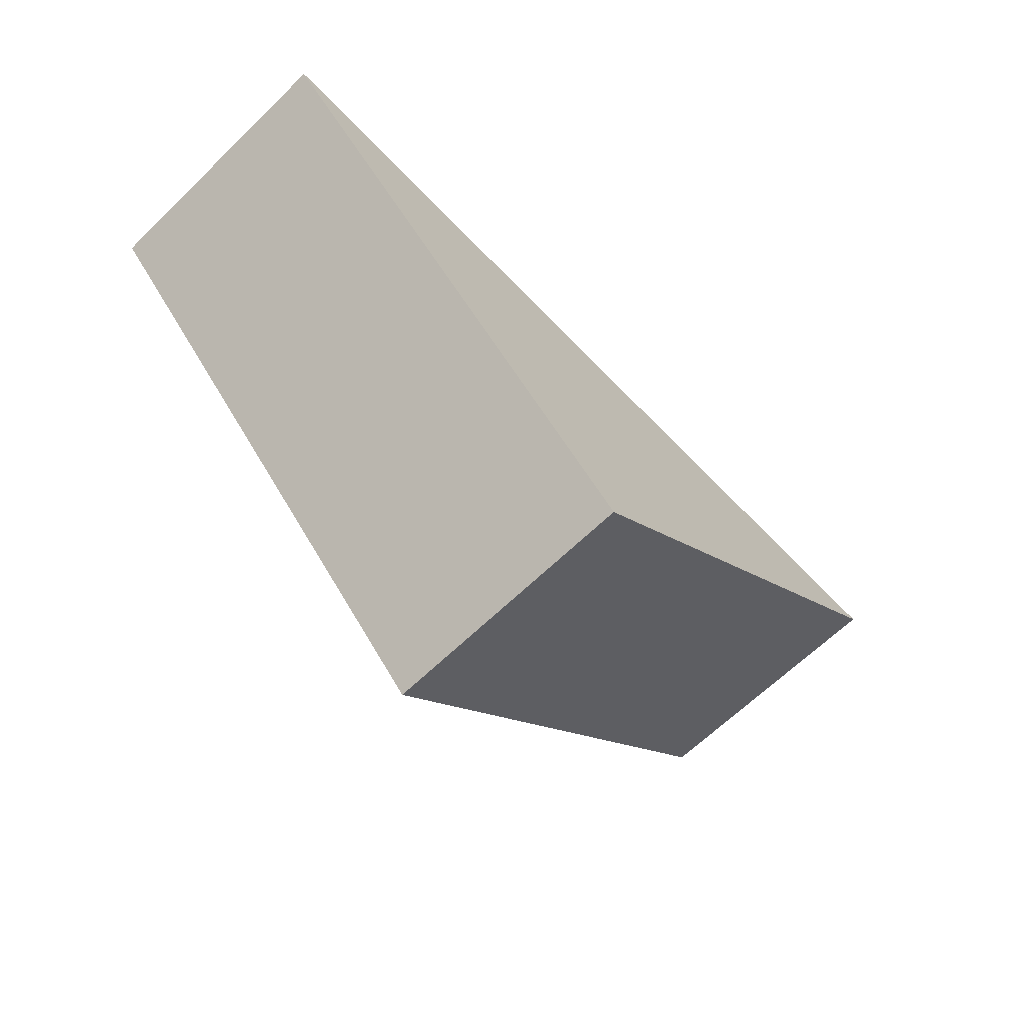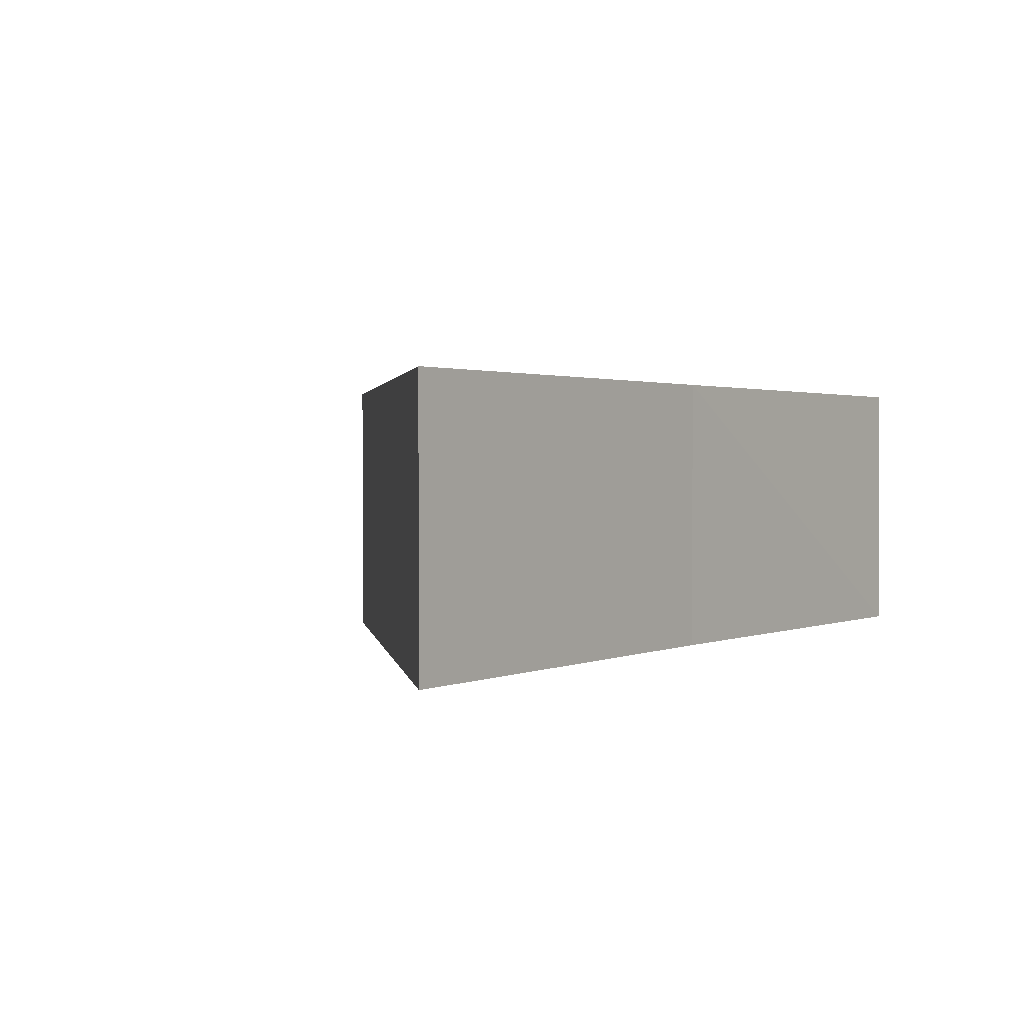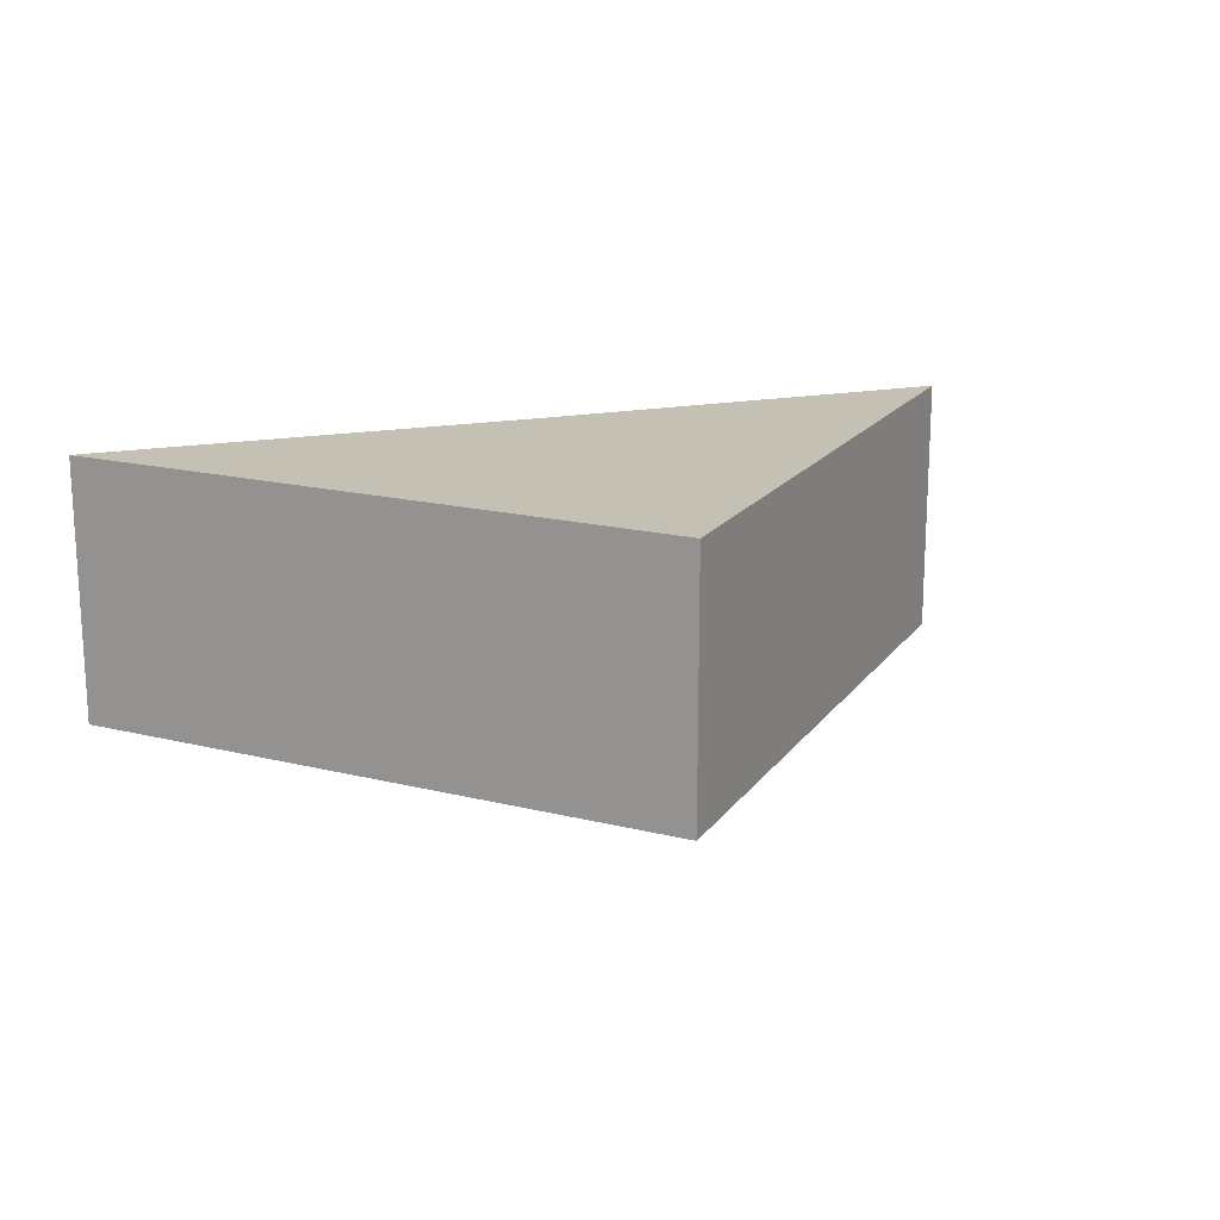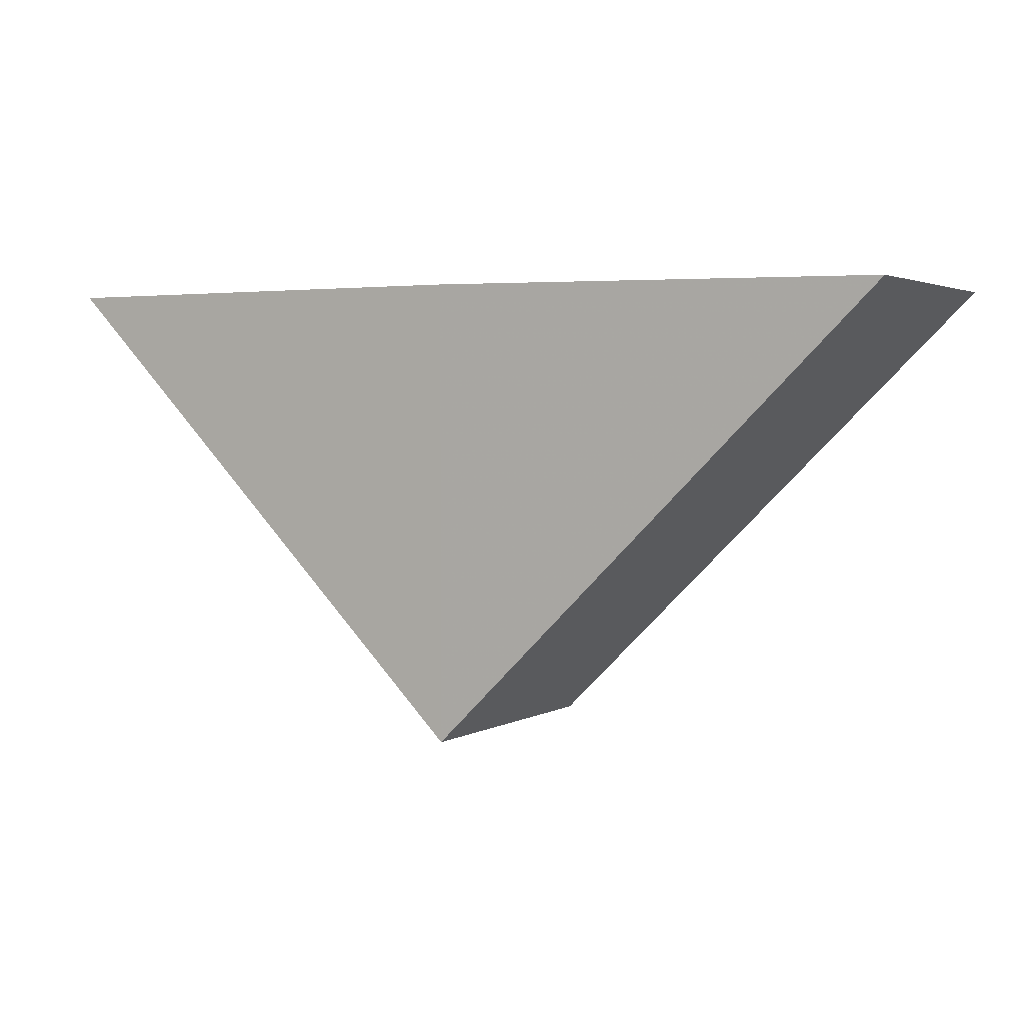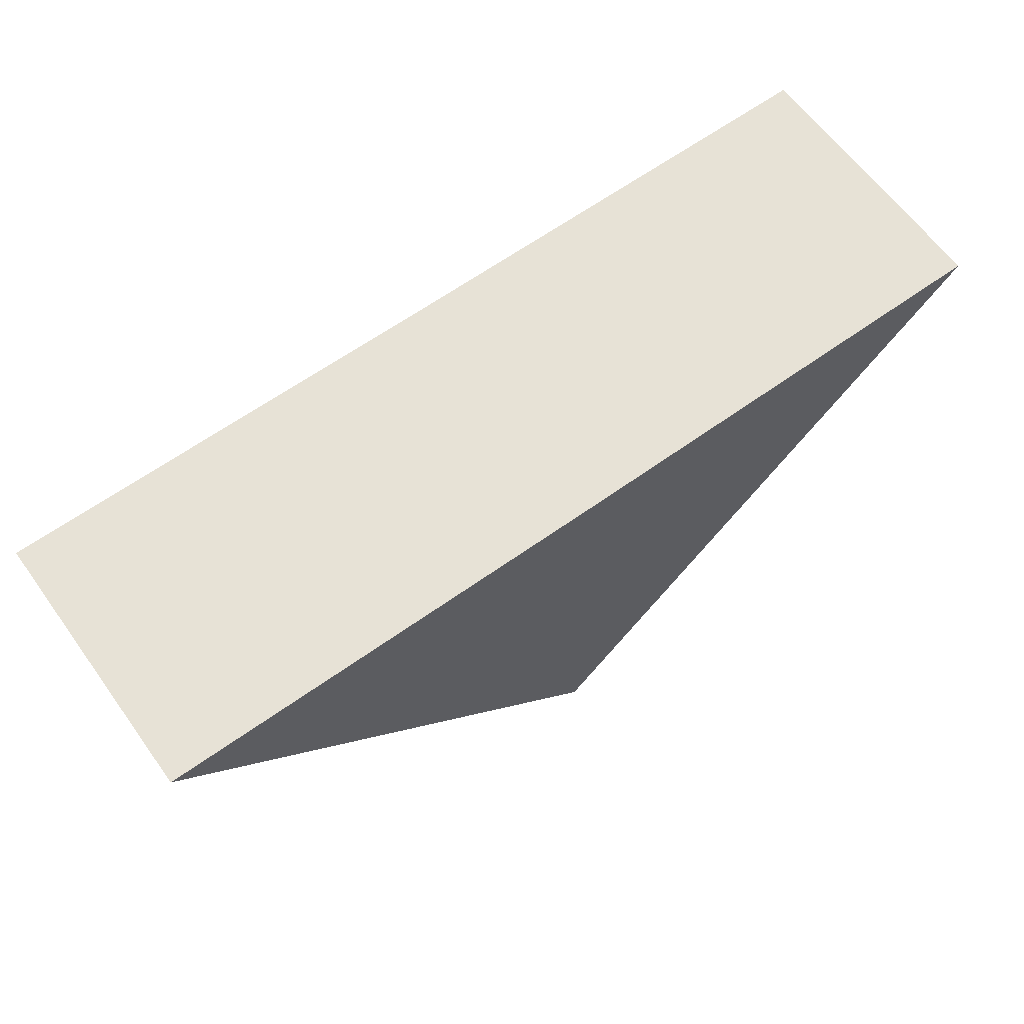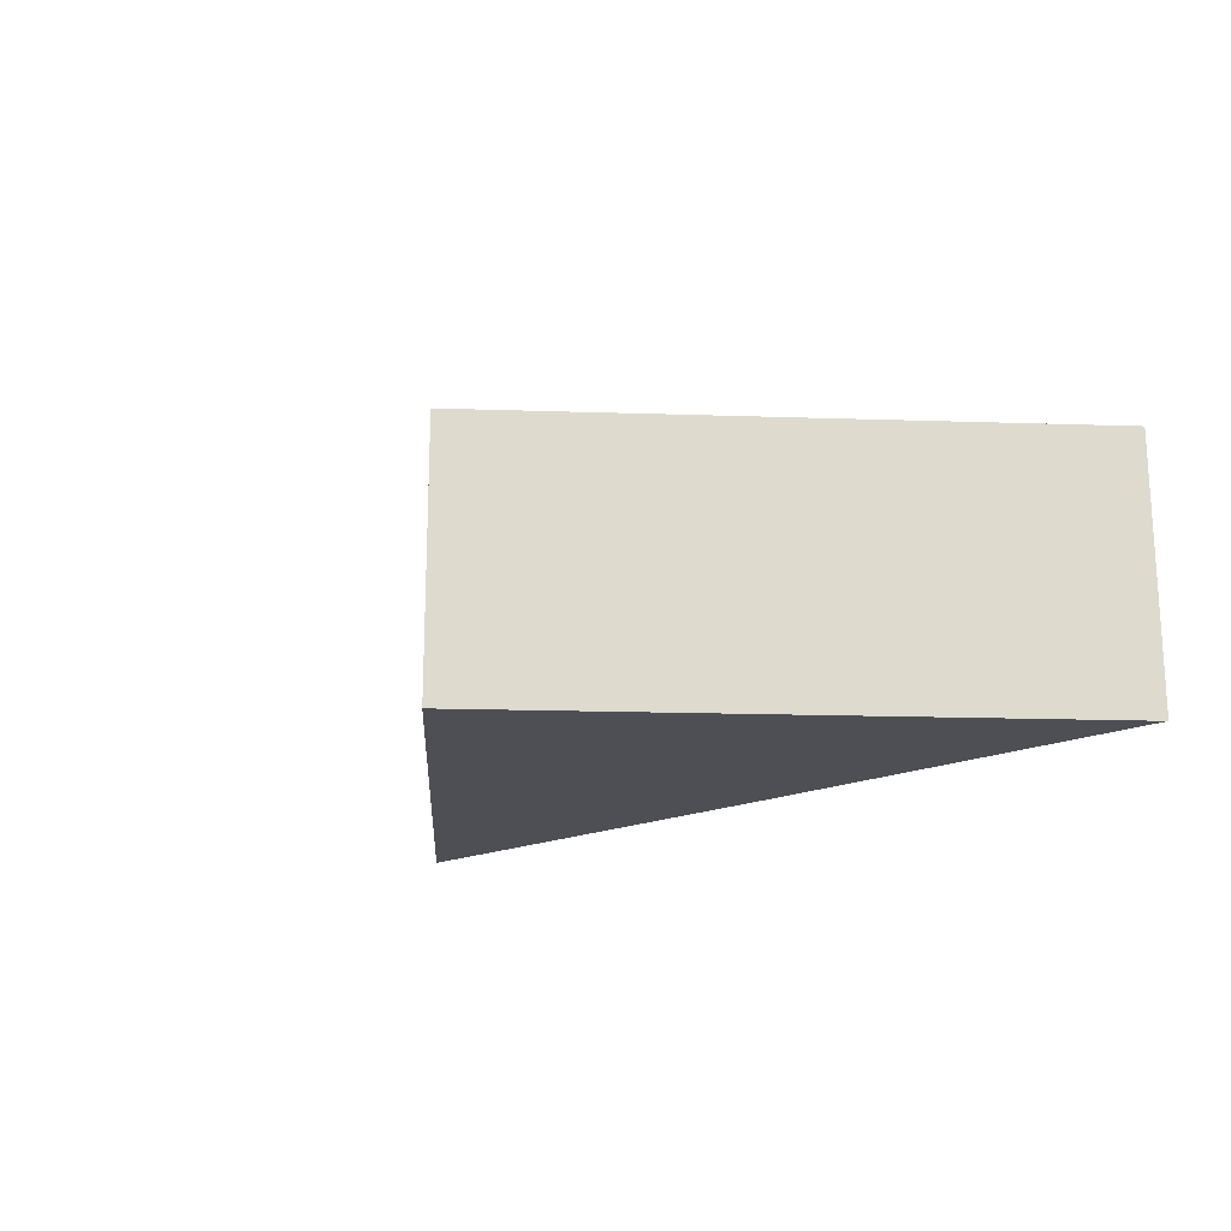
<metadata>
{"format":"obj","ext":"obj","renderer":"f3d","projection":"perspective","resolution":1024,"background":"white","views":[{"elev":-67.9,"azim":-45.7,"up":"+Y"},{"elev":1.6,"azim":125.8,"up":"+Z"},{"elev":18.2,"azim":-19.8,"up":"+Z"},{"elev":3.6,"azim":29.7,"up":"+Y"},{"elev":62.8,"azim":144.0,"up":"+Y"},{"elev":-18.1,"azim":41.0,"up":"+Z"}]}
</metadata>
<code>
o 6717
v 2165 1870 16.41
v 2165 1870 16.41
v 2165 1870 16.41
v 2165 1870 16.41
v 2165 1870 16.41
v 2165 1870 16.41
v 2165 1870 16.41
v 2165 1870 16.41
v 2165 1870 16.41
v 2165 1870 16.41
v 2165 1870 16.41
v 2165 1870 16.41
v 2165 1870 16.41
v 2165 1870 16.41
v 2165 1870 16.41
v 2165 1870 16.41
v 2165 1870 16.41
v 2165 1870 16.41
v 2165 1870 16.41
v 2165 1870 16.41
v 2165 1870 16.41
v 2165 1870 16.41
v 2165 1870 16.41
v 2165 1870 16.41
f 1 2 3
f 4 5 3
f 6 7 1
f 4 8 9
f 1 10 9
f 11 10 12
f 13 14 15
f 15 16 17
f 18 19 17
f 18 20 21
f 15 22 21
f 23 22 24

</code>
